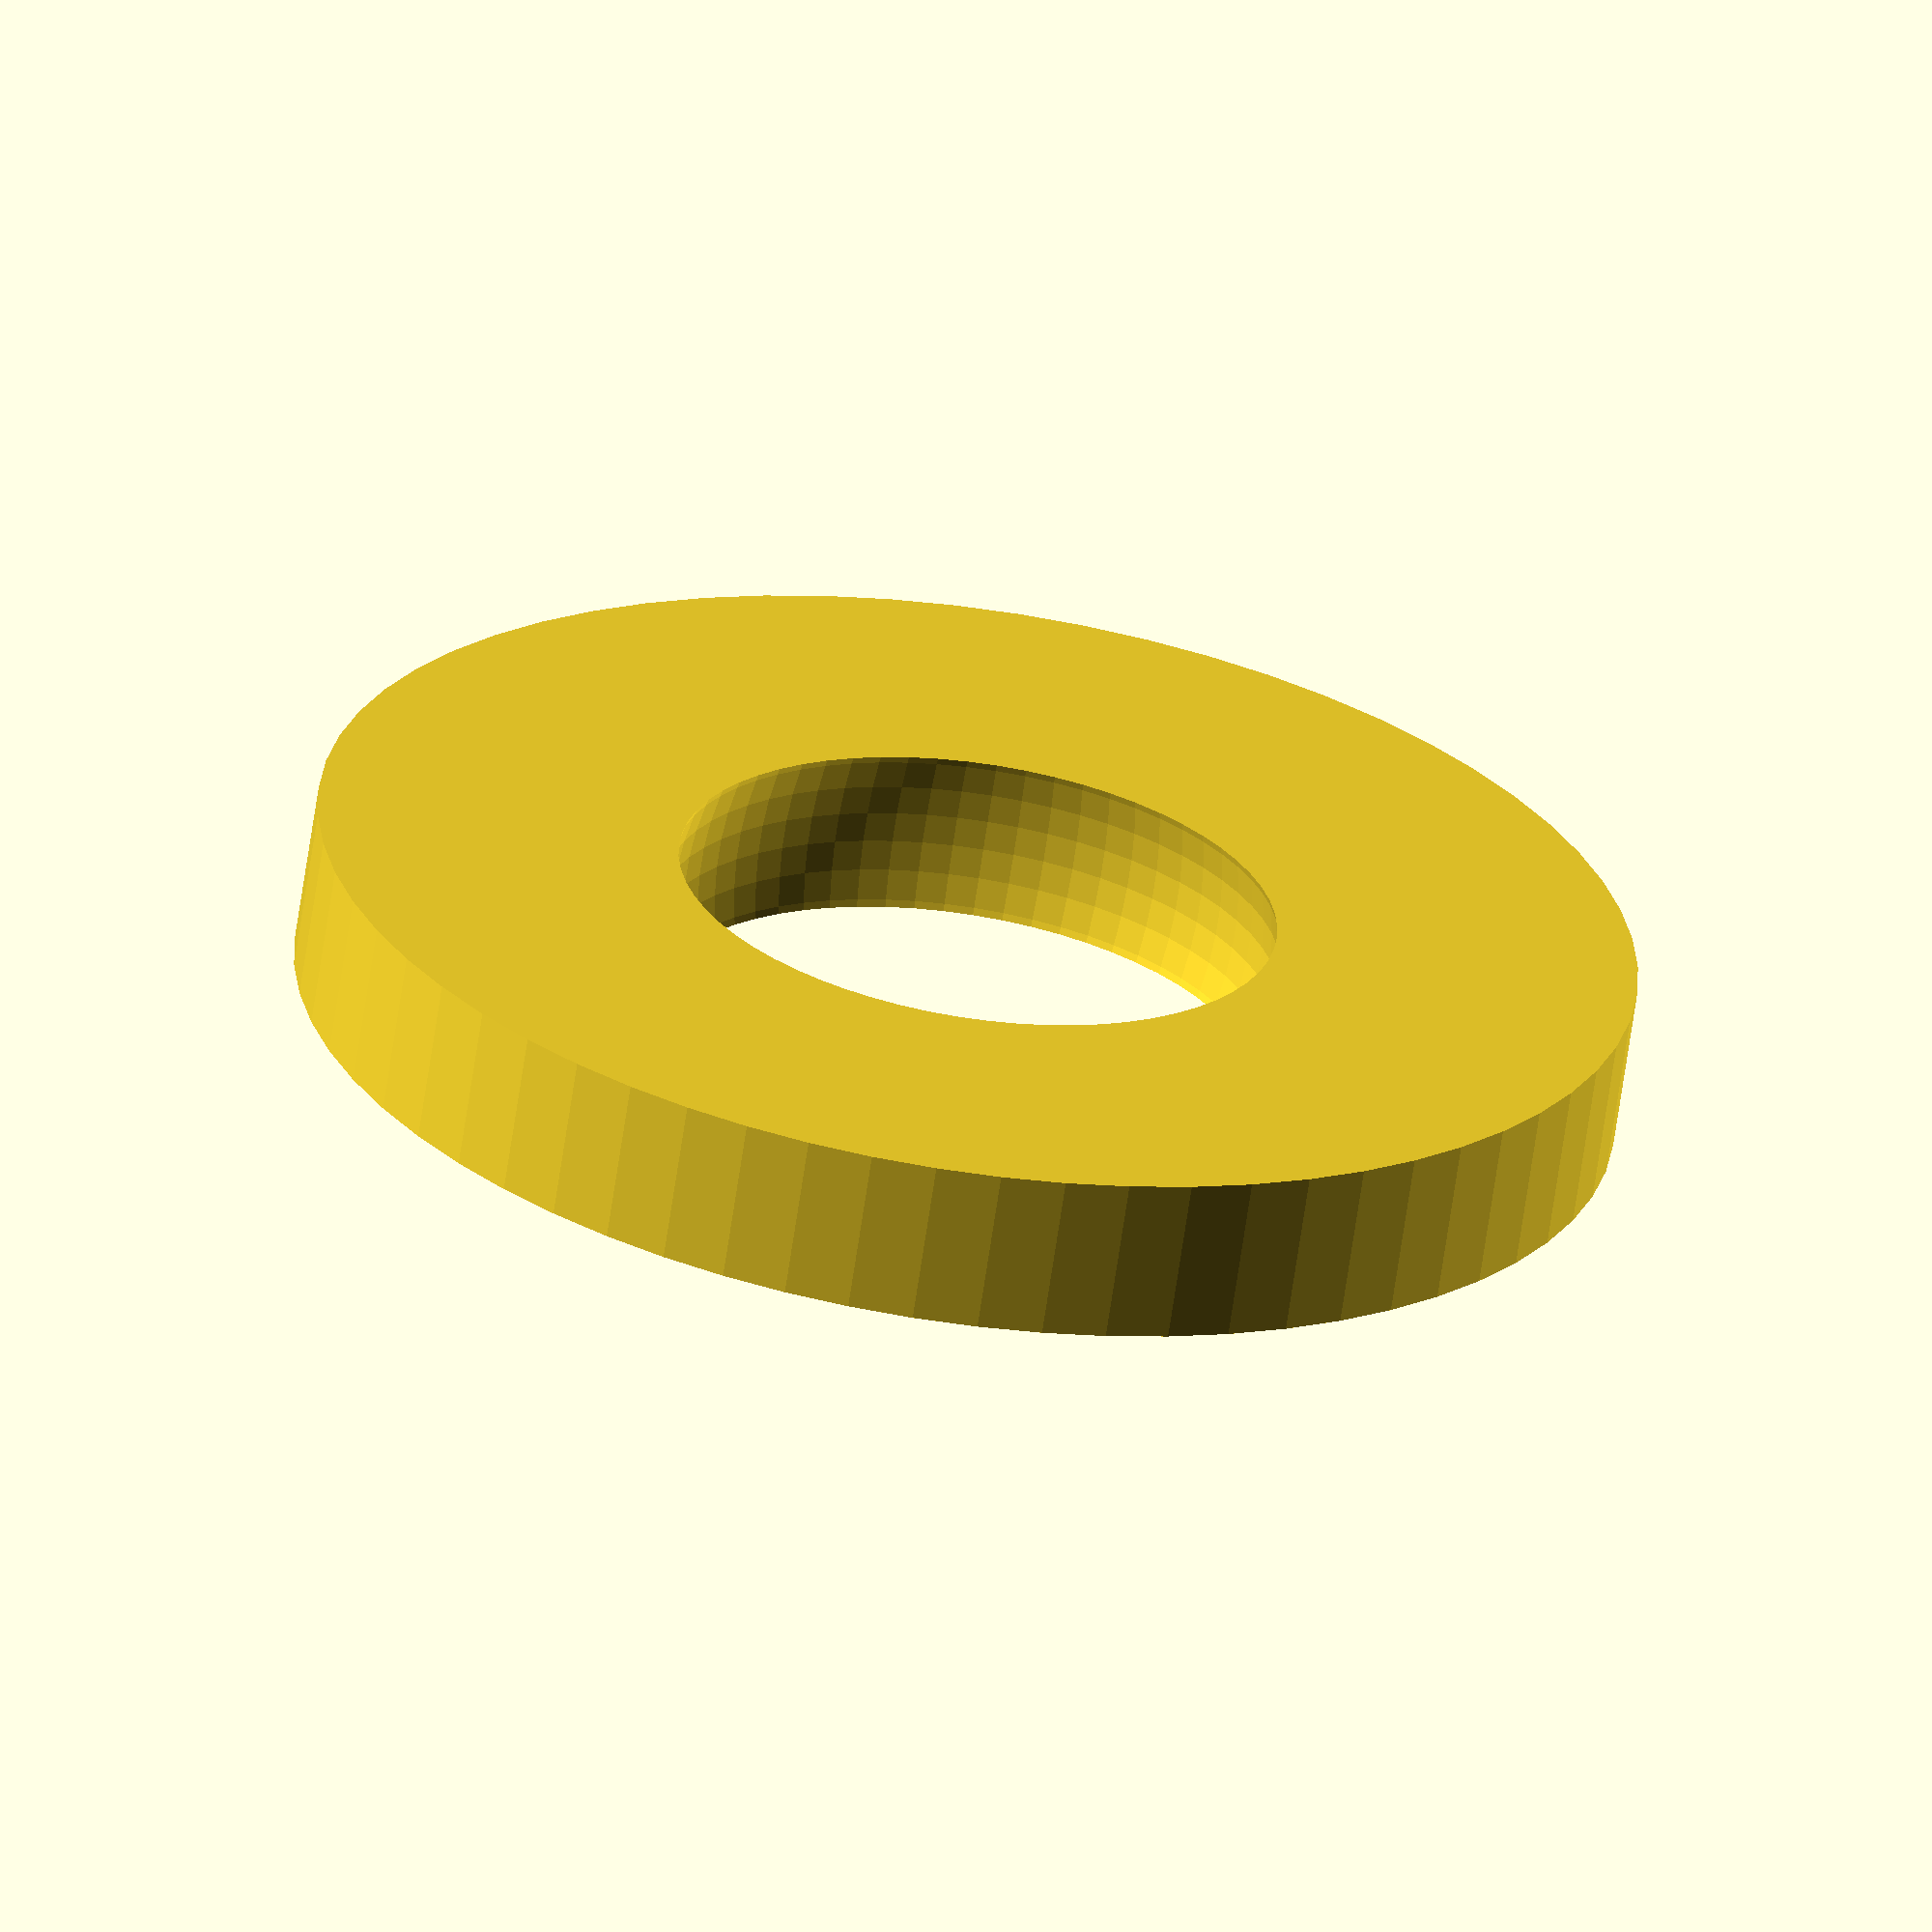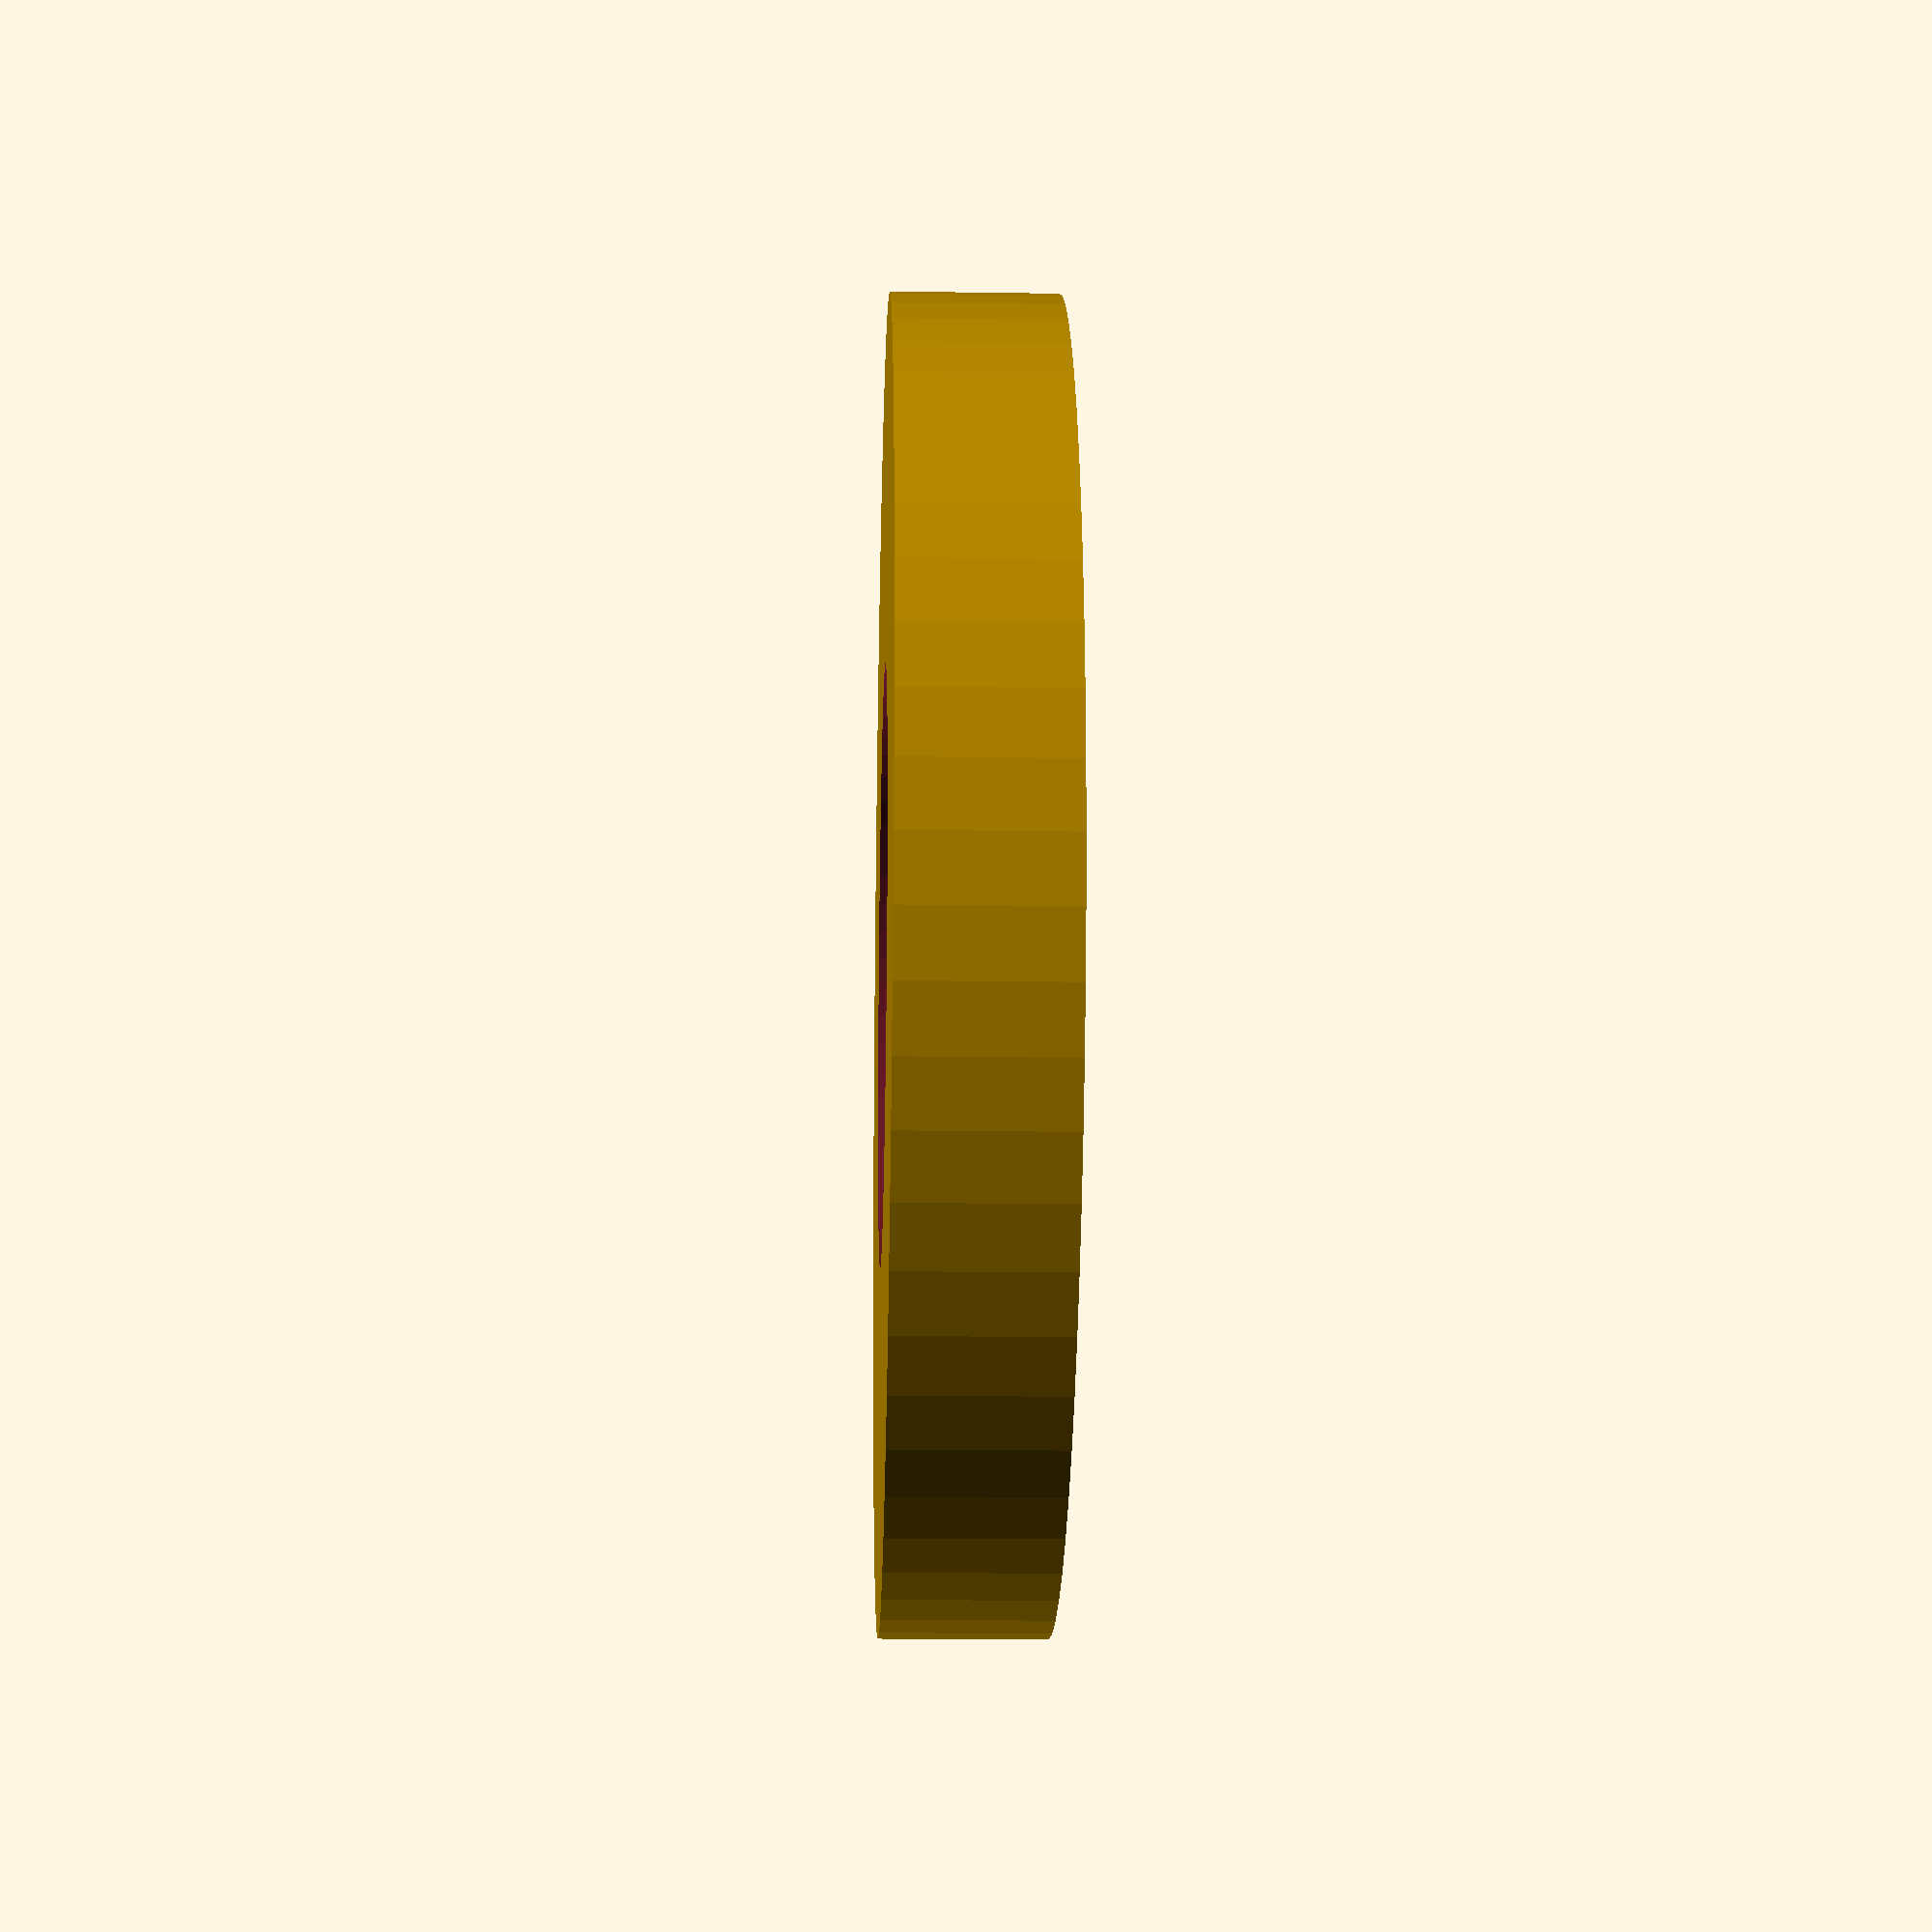
<openscad>
// Fidget spinner, try 1

$fn = 64;

// measured size = 9.5
module bearing_small() {  // |||
    sphere(d=9.9);
}

// measured size = 11.1
module bearing_large() {  // |||
    sphere(d=11.3);
}

radial_outer_d = 15.9;
radial_inner_d = 6.3;
radial_h = 5;

module radial(hollow=true) {    // ||+
    difference() {
        cylinder(d=radial_outer_d, h=radial_h);
        if (hollow) { cylinder(d=radial_inner_d, h=radial_h); }
    }
}


main_d = 28;
main_h = 3;

module body_experiment() {
    difference() {
        cylinder(d=main_d, h=main_h);
        radial(false);
    }
}


cap_d = 16;
cap_h1 = 1;
cap_h2 = 2;

module cap() {
    cylinder(d=cap_d, h=cap_h1);
    translate([0, 0, cap_h1])
        cylinder(d=radial_inner_d, h=cap_h2);
}

/* experimental stuff */

bearing_outer_d = 24;

module bearing1() {
    difference() {
        cylinder(d=bearing_outer_d, h=main_h);
        translate([0, 0, main_h/2])
            bearing_large();
    }    
}

module bearing2() {
    difference() {
        cylinder(d=bearing_outer_d, h=main_h);
        translate([0, 0, main_h/2])
            bearing_small();
    }    
}


module main_experiments() {
    *body_experiment();
    
    *translate([main_d, 0, 0])
        cap();
    
    // translate([0, main_d *1.2, 0]) 
        bearing1();
    
    *translate([0, -main_d *1.2, 0])
        bearing2();
}

num_arms=3;
arm_d=main_d;
arm_h=main_h;

module main() {
    for( i = [0:num_arms-1]) {
        rotate(a=(i * 360/num_arms), v=[0, 0, 1]) {
            translate([arm_d, 0, 0]) {
                cylinder(d=arm_d, h=arm_h);
            }
        }
    }
}


main_experiments();


</openscad>
<views>
elev=64.9 azim=116.1 roll=351.8 proj=o view=solid
elev=16.4 azim=78.1 roll=268.2 proj=p view=solid
</views>
